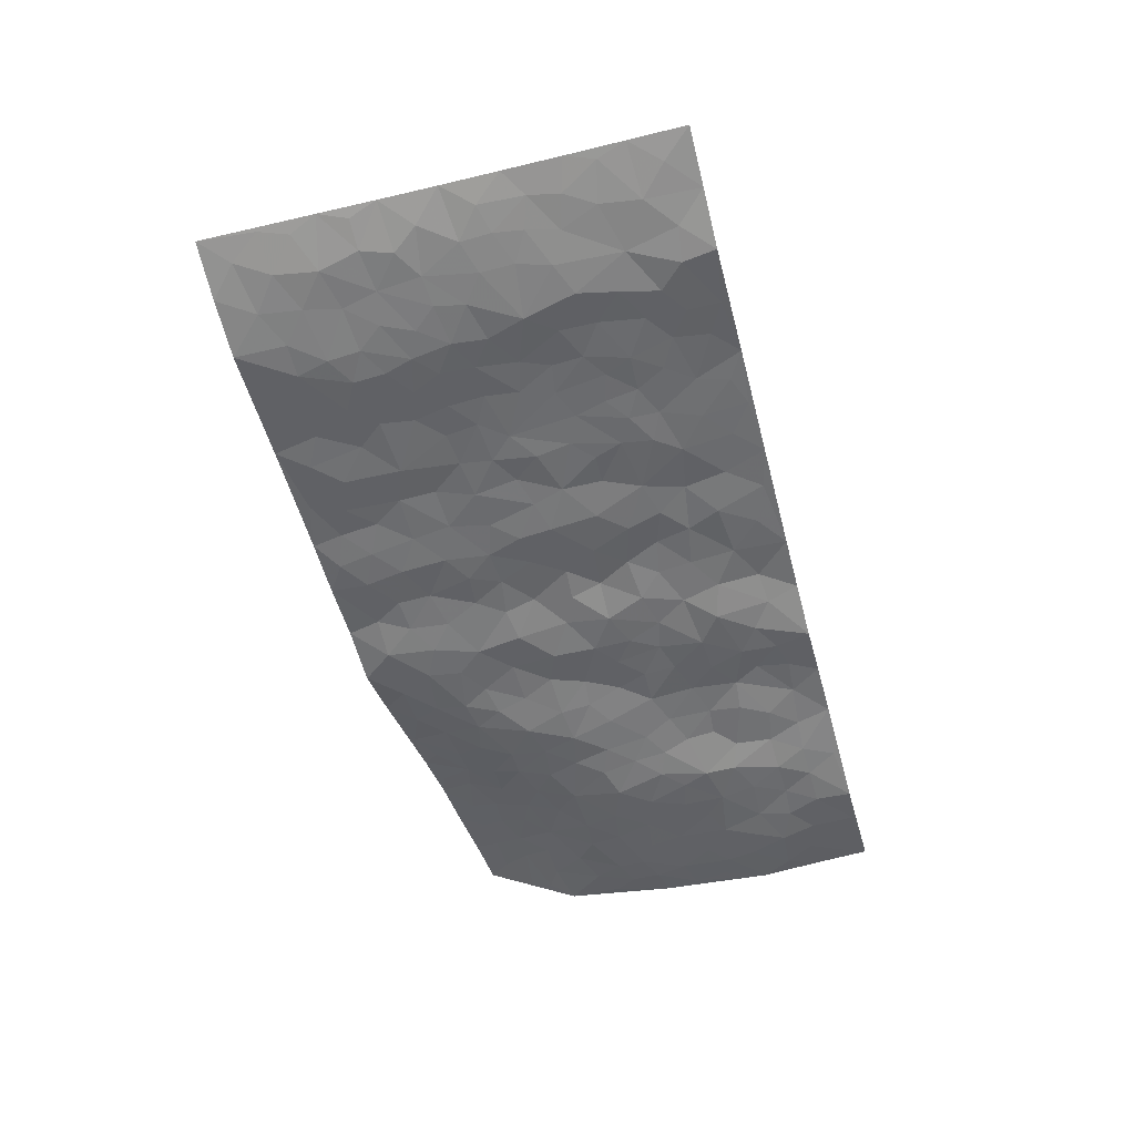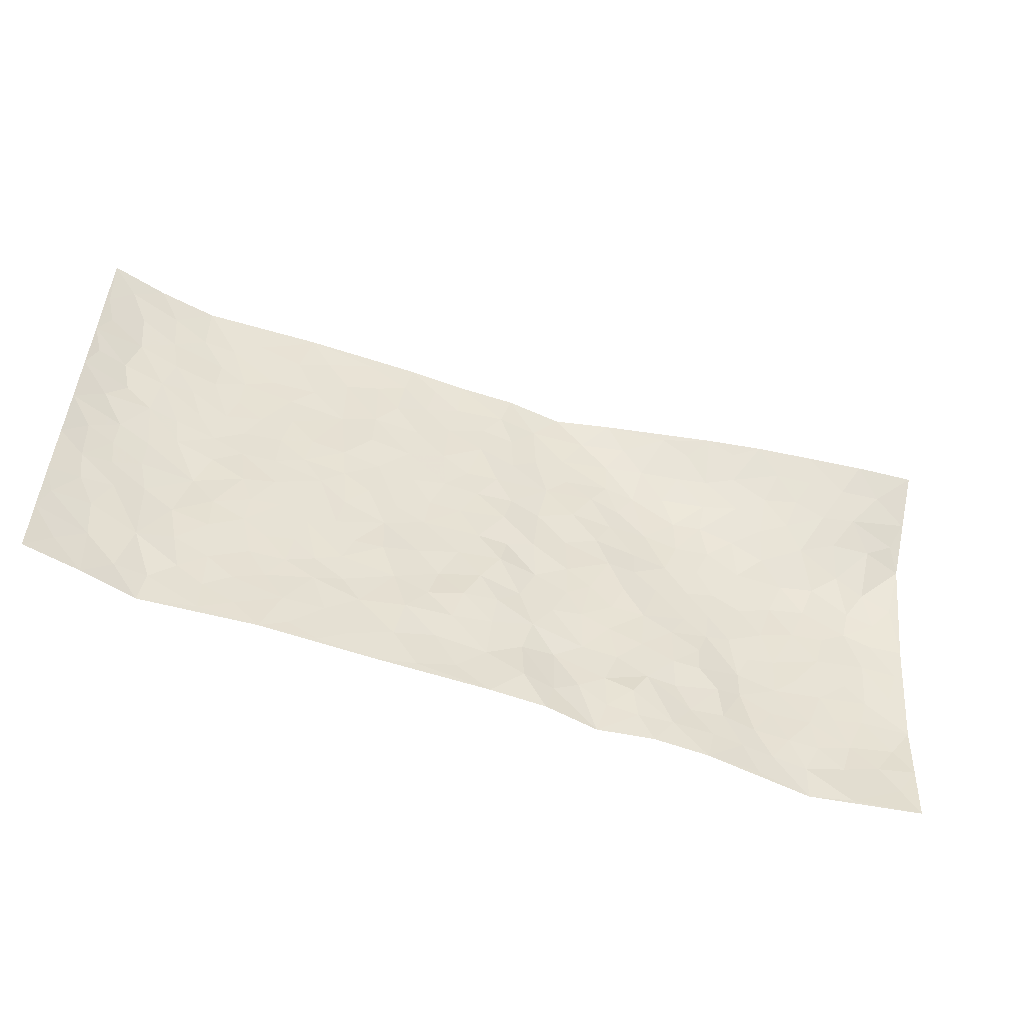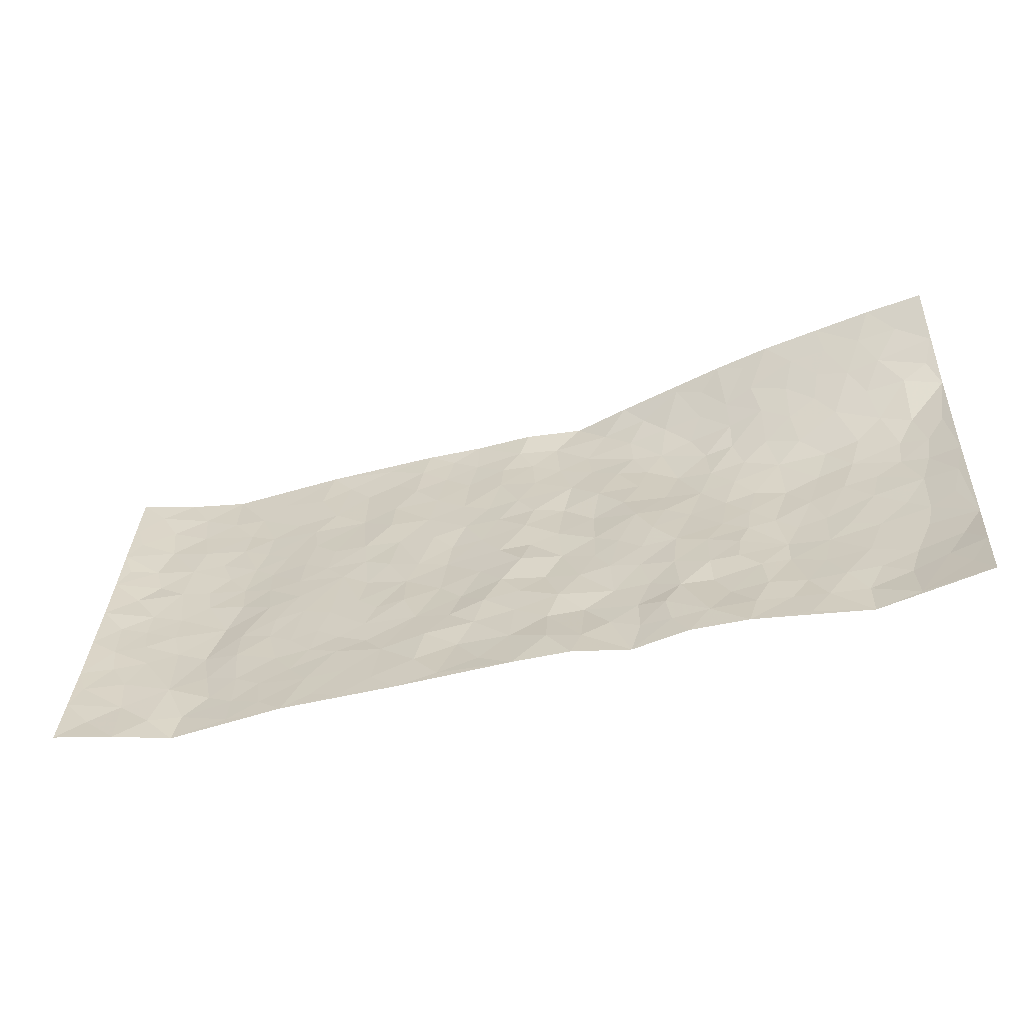
<metadata>
{"format":"obj","ext":"obj","renderer":"f3d","projection":"perspective","resolution":1024,"background":"white","views":[{"elev":-54.1,"azim":-77.8,"up":"+Z"},{"elev":-49.8,"azim":-20.3,"up":"+Y"},{"elev":-61.3,"azim":14.0,"up":"+Y"}]}
</metadata>
<code>
v -0.9569 0.04175 0.03834
v -0.9222 1.038 0.03775
v 0.9993 -0.04708 0.02893
v 1.044 0.909 0.195
v -0.7631 0.4258 -0.005854
v -0.939 0.5397 0.03298
v -0.8251 0.3933 0.004885
v 0.02289 0.004256 0.0127
v -0.9487 0.2909 0.03264
v -0.8897 0.3759 0.01867
v -0.7163 0.03276 -0.01734
v -0.9528 0.1663 0.03538
v -0.6808 0.3226 -0.01871
v -0.836 0.0373 0.01382
v -0.8108 0.3234 0.003393
v -0.4702 0.02345 0.005403
v -0.9303 0.2278 0.02845
v -0.2651 0.1809 0.0004874
v -0.746 0.3544 -0.0101
v -0.8391 0.156 0.00686
v -0.9011 0.1019 0.02195
v -0.7741 0.09756 -0.002772
v -0.6486 0.1555 -0.01486
v -0.7027 0.1055 -0.01717
v -0.8468 0.2435 0.009377
v -0.8805 0.3078 0.01516
v -0.7438 0.2094 -0.006333
v -0.6653 0.2389 -0.01614
v -0.8273 0.5239 0.003137
v -0.9437 0.4154 0.03311
v -0.6799 1.03 -0.01051
v -0.508 0.2458 -0.006468
v 0.2902 0.147 -0.004846
v -0.9299 0.7884 0.03671
v -0.3303 0.41 -0.002807
v -0.7361 0.7859 -0.001178
v -0.7506 0.865 -0.001195
v -0.5453 0.4677 -0.00484
v -0.5577 0.6319 -0.01355
v -0.4321 1.02 0.004725
v -0.9107 0.7255 0.02747
v -0.6212 0.5909 -0.01693
v -0.3403 0.7719 -0.003902
v -0.4784 0.3023 -0.003603
v -0.4303 0.2456 -0.002842
v -0.4687 0.184 -0.003152
v -0.4035 0.6568 -0.001518
v -0.3235 0.5767 -0.001208
v 0.2104 0.4678 -0.006187
v -0.3035 0.2364 -0.004585
v -0.163 0.6215 -0.0004424
v -0.3296 0.6465 0.0007117
v -0.2787 0.07189 0.004872
v -0.5813 0.7378 -0.01449
v -0.3664 0.2122 -0.001105
v -0.8306 0.6538 0.003575
v -2.022e-05 0.3519 0.007177
v 0.09494 0.3387 -0.003454
v 0.3421 0.4386 0.006194
v -0.04899 0.5576 0.0001836
v -0.1195 0.5651 -0.006783
v 0.1431 0.6278 -0.008783
v -0.6006 0.3733 -0.008964
v -0.7087 0.6056 -0.01105
v -0.9012 0.8483 0.02859
v -0.535 0.1535 -0.004234
v -0.3464 0.02898 0.005706
v -0.7594 0.4993 -0.00741
v -0.5911 0.1987 -0.007905
v -0.5942 0.04463 -0.006673
v -0.2234 0.01381 0.006788
v -0.5926 0.1146 -0.009186
v -0.5249 0.07703 -0.0009162
v -0.4096 0.05667 0.003823
v -0.4267 0.1241 0.00211
v -0.8474 0.7225 0.009711
v -0.9183 0.9128 0.03478
v -0.699 0.5403 -0.01355
v 0.0673 0.9997 0.01361
v -0.7592 0.7089 -0.0009866
v -0.5301 0.3394 -0.004794
v -0.4749 0.4837 -0.002383
v 0.05467 0.5729 0.005745
v -0.005706 0.487 0.003594
v 0.04514 0.4216 0.008788
v -0.0965 0.1354 -0.0001652
v -0.5243 0.6952 -0.01068
v -0.875 0.5997 0.01364
v -0.6878 0.7223 -0.009274
v -0.4166 0.317 -0.002906
v -0.6019 0.2944 -0.006645
v -0.4551 0.7109 -0.004275
v -0.1302 0.4943 -0.008435
v -0.2226 0.4488 -0.002613
v -0.6036 0.6771 -0.01571
v 0.01695 0.1195 0.005068
v -0.3745 0.5291 -0.001103
v -0.3103 0.304 -0.003479
v -0.1978 0.5157 -0.003136
v -0.1419 0.3912 -0.005433
v -0.9346 0.6639 0.03371
v -0.6631 0.653 -0.01364
v -0.7731 0.6135 -0.002728
v -0.3371 0.1267 0.001611
v -0.4812 0.5562 -0.00397
v -0.6482 0.4351 -0.02087
v -0.09318 0.3314 -0.002929
v -0.1162 0.2576 0.002126
v -0.4745 0.6346 -0.005495
v 0.1646 0.7259 -0.006427
v 0.02862 0.217 0.004982
v -0.03846 0.2783 0.00893
v 0.04025 0.2901 0.005563
v -0.3943 0.383 -0.001834
v -0.1666 0.1941 0.007406
v -0.6163 0.516 -0.01584
v -0.5223 0.4054 -0.002866
v -0.4568 0.4133 -0.001984
v -0.265 0.5387 0.0008814
v -0.2225 0.3629 0.00212
v -0.3154 0.4835 -0.004361
v -0.1929 0.2823 0.000753
v -0.05002 0.4171 -0.0004643
v -0.5549 0.5573 -0.01062
v -0.06093 0.2041 0.00453
v -0.1878 0.1043 0.005896
v -0.3676 0.2762 -0.004825
v -0.8914 0.4757 0.01683
v -0.8325 0.4565 0.004417
v 0.1338 0.4203 -0.007468
v 0.2423 0.2297 -0.008786
v 0.1289 0.5149 -0.002225
v 0.06391 0.489 -0.0002469
v 0.207 0.387 -0.004207
v 0.8421 0.4572 0.0005772
v 0.2633 0.4252 -0.001331
v 0.3041 0.3025 -0.001352
v 0.2097 0.5616 -0.009651
v 0.1921 0.9944 0.002316
v -0.2465 0.6338 -0.0004662
v 0.4888 0.8546 0.03899
v 0.5525 0.9564 0.1032
v -0.1604 0.7921 0.002602
v 0.001596 0.8686 0.004896
v -0.2862 0.3636 -0.00278
v -0.4169 0.5866 -0.002307
v -0.04935 0.05794 0.005591
v -0.1351 0.03075 0.0074
v 0.1459 -0.001014 0.01173
v 0.07421 0.8613 0.001783
v 0.03686 0.7024 0.004191
v 0.4543 0.1775 -0.0009545
v 0.3783 0.275 0.004837
v 0.6425 0.4982 -0.01478
v 0.5761 0.5221 -0.01116
v 0.4851 0.1142 0.0004869
v 0.5579 0.2031 -0.002905
v 0.4555 0.3428 0.001673
v 0.07407 0.6415 0.001599
v -0.009329 0.6319 0.002379
v -0.09358 0.738 -0.0006579
v -0.03406 0.6988 -0.000192
v -0.003397 0.7957 0.005297
v -0.08707 0.6408 -0.00138
v 0.07804 0.7756 0.0007194
v 0.3127 0.9833 0.03696
v 0.04469 0.9291 0.008488
v -0.2137 0.8595 0.005733
v -0.1413 0.8907 0.001344
v -0.2636 0.796 0.003435
v -0.1828 1.011 0.01065
v -0.1777 0.7077 0.001501
v -0.2688 0.7152 0.004829
v -0.08287 0.8378 -0.000487
v -0.05824 1.006 0.008804
v 0.276 0.7373 -0.002309
v 0.2273 0.6607 -0.001869
v 0.3784 0.5806 -0.00596
v 0.3086 0.5124 0.006457
v 0.3209 0.6547 -0.003012
v 0.4849 0.7241 0.001186
v 0.4123 0.6673 -0.01154
v 0.3441 0.7211 -0.006766
v 0.1329 0.928 -0.003966
v 0.1386 0.8213 -0.00593
v 0.2079 0.8529 -0.005876
v 0.315 0.862 0.005285
v 0.3835 0.7792 -0.002123
v 0.2829 0.5863 0.001553
v -0.8316 0.9037 0.0108
v -0.6335 0.846 -0.01384
v -0.8225 0.8106 0.00595
v -0.8022 1.034 0.008506
v -0.8681 0.9772 0.0224
v -0.7585 0.9552 0.0004808
v -0.6825 0.9166 -0.008676
v -0.5522 0.9559 -0.005818
v -0.6109 0.9146 -0.01201
v -0.641 0.7754 -0.01195
v -0.5106 0.8393 -0.009331
v -0.5739 0.8084 -0.01376
v -0.458 0.9239 -0.0001539
v -0.3368 0.8965 -0.002615
v -0.4902 0.9845 -0.0004906
v -0.414 0.8371 -0.001871
v -0.387 0.9566 -0.0003059
v -0.2864 0.9891 0.006626
v -0.4636 0.7836 -0.005716
v -0.2636 0.9167 0.002431
v -0.1997 0.9433 0.007502
v 0.2154 0.7793 -0.006133
v 0.3161 0.7935 -0.002973
v 0.2554 0.9255 0.004543
v 0.4563 0.7929 0.01034
v 0.4023 0.8631 0.02035
v 0.4465 0.9536 0.06784
v 0.3553 0.9217 0.02702
v 0.5058 0.9158 0.06935
v 0.4276 0.4762 -0.004596
v 0.3741 0.5147 6.532e-06
v 0.5374 0.581 -0.004238
v 0.4883 0.6441 -0.00365
v 0.458 0.5692 -0.008386
v 0.3849 0.1749 0.006649
v 0.522 0.3124 -0.001338
v 0.5088 0.5009 -0.008522
v 0.3889 0.3728 0.002941
v -0.06339 0.9221 0.001473
v -0.1222 0.9678 0.003768
v 0.3486 0.1198 0.008157
v 0.6355 -0.01449 -0.004091
v 0.2393 0.3256 -0.00205
v 0.3125 0.3736 0.0008891
v 0.619 0.2197 -0.01694
v 0.7968 0.9334 0.1539
v 1.015 0.2008 0.01609
v 0.5542 0.7839 0.03251
v 0.7675 0.4519 -0.003668
v 0.5491 0.7221 0.01189
v 1.027 0.4478 0.03416
v 0.7076 0.2616 -0.01509
v 0.5565 0.4441 -0.00949
v 0.818 0.2725 -0.009528
v 0.6059 0.389 -0.01468
v 0.5124 -0.0204 0.01126
v 0.1238 0.2496 0.0001199
v 0.532 0.05377 0.005217
v 0.1715 0.3145 -0.002404
v 0.4531 0.2479 0.004408
v 0.9121 0.2213 -0.004161
v 0.6892 0.4308 -0.012
v 0.6049 0.0548 -0.005215
v 0.4936 0.4052 -0.004351
v 0.6498 0.3426 -0.01711
v 0.3208 0.2207 -0.003603
v 0.5157 0.2495 0.002136
v 0.2907 0.06797 -0.004757
v 0.389 -0.01378 0.01173
v 0.2674 -0.00747 -0.00954
v 0.2287 0.1071 -0.006633
v 0.09806 0.1684 0.001793
v 0.1754 0.1848 -0.01198
v 0.6429 0.1181 -0.01284
v 0.8229 0.3842 -0.002832
v 0.7834 0.1844 -0.01082
v 0.678 0.0494 -0.0111
v 0.7128 0.3521 -0.01397
v 0.7592 0.304 -0.01025
v 0.9274 0.2815 -6.053e-05
v 0.7993 0.5302 0.004021
v 0.7229 0.112 -0.01048
v 0.795 0.1125 -0.01246
v 0.8838 0.3254 -0.002743
v 0.9841 0.3012 0.01467
v 0.9336 0.3934 0.007345
v 0.6209 0.2852 -0.01935
v 0.8498 0.06531 -0.00958
v 0.3572 0.04928 0.00762
v 0.4369 0.0507 0.01061
v 0.09744 0.077 0.01306
v 0.1684 0.06778 0.002222
v 1.039 0.6934 0.06922
v 0.7593 0.0437 -0.01614
v 0.6895 0.1841 -0.01435
v 1.006 0.3745 0.02374
v 0.9583 0.4622 0.01544
v 0.8458 0.2103 -0.009795
v 0.5638 0.1234 -0.0007746
v 0.7574 -0.03415 -0.01776
v 0.5461 0.3706 -0.007828
v 0.965 0.01694 0.01628
v 1.007 0.07719 0.02345
v 0.8739 0.1385 -0.01036
v 0.9282 0.07963 0.003959
v 0.8521 -0.0316 6.508e-05
v 0.9709 0.141 0.007853
v 0.7195 0.5235 -0.008068
v 0.7493 0.5985 0.005763
v 0.642 0.6074 -0.0004133
v 0.8852 0.6455 0.04103
v 0.692 0.7325 0.04852
v 1.013 0.5725 0.0448
v 0.8252 0.6018 0.01944
v 0.9113 0.5509 0.01798
v 0.7935 0.6992 0.05264
v 0.8992 0.4875 0.007504
v 0.9706 0.5257 0.02683
v 0.9506 0.6115 0.03594
v 0.6991 0.6579 0.02136
v 0.6256 0.6938 0.01973
v 0.5675 0.6496 0.002383
v 0.9153 0.7893 0.1128
v 0.7742 0.8188 0.09801
v 0.8729 0.7246 0.07393
v 0.9586 0.7204 0.08247
v 0.8422 0.7881 0.09865
v 1.039 0.8014 0.1319
v 0.7553 0.7568 0.0685
v 1.016 0.7485 0.09848
v 0.8043 0.8714 0.1279
v 0.9199 0.921 0.1767
v 0.6735 0.9439 0.1318
v 0.8838 0.859 0.1389
v 0.971 0.854 0.1507
v 0.724 0.8813 0.1147
v 0.6197 0.861 0.07954
v 0.5556 0.8492 0.05607
v 0.6132 0.9241 0.1056
v 0.6315 0.7853 0.05457
v 0.6985 0.8161 0.07989
f 29 6 128
f 12 21 20
f 26 10 9
f 55 45 46
f 27 19 15
f 26 9 17
f 101 6 88
f 12 1 21
f 7 15 19
f 125 86 96
f 84 123 85
f 129 29 128
f 25 27 15
f 12 20 17
f 73 75 66
f 22 14 11
f 26 17 25
f 9 12 17
f 25 15 26
f 5 129 7
f 52 146 48
f 55 18 50
f 7 19 5
f 20 27 25
f 124 82 105
f 41 76 34
f 20 14 22
f 14 20 21
f 14 21 1
f 24 22 11
f 24 27 22
f 72 66 69
f 69 32 91
f 70 24 11
f 24 23 27
f 17 20 25
f 27 20 22
f 10 15 7
f 10 26 15
f 23 28 27
f 27 13 19
f 28 23 69
f 13 27 28
f 119 121 94
f 10 7 129
f 6 30 128
f 9 10 30
f 36 192 80
f 80 102 89
f 118 81 44
f 64 103 78
f 115 126 86
f 45 32 46
f 91 63 13
f 129 68 29
f 95 87 54
f 95 54 199
f 202 40 204
f 82 97 105
f 29 88 6
f 18 55 104
f 148 126 71
f 38 82 124
f 50 18 122
f 117 82 38
f 5 19 106
f 82 117 118
f 80 64 102
f 127 45 55
f 194 77 190
f 98 35 114
f 39 124 105
f 127 50 98
f 106 19 13
f 66 75 46
f 39 95 42
f 63 117 38
f 95 89 102
f 101 56 76
f 51 140 99
f 18 53 126
f 62 83 132
f 45 127 90
f 112 113 57
f 103 29 68
f 130 85 58
f 109 39 105
f 35 94 121
f 113 246 58
f 151 165 163
f 120 100 94
f 114 127 98
f 192 190 65
f 95 39 87
f 36 191 37
f 67 104 74
f 56 101 88
f 13 63 106
f 192 34 76
f 268 241 243
f 108 115 125
f 93 84 60
f 133 84 85
f 156 288 157
f 101 76 41
f 80 103 64
f 105 97 146
f 99 61 51
f 92 109 47
f 125 96 111
f 158 227 153
f 75 104 55
f 69 66 32
f 81 91 32
f 106 78 68
f 42 64 78
f 77 34 65
f 24 70 72
f 75 73 16
f 16 71 67
f 2 34 77
f 13 28 91
f 103 56 88
f 56 80 76
f 72 69 23
f 11 16 70
f 16 73 70
f 16 67 74
f 115 18 126
f 24 72 23
f 73 72 70
f 16 74 75
f 72 73 66
f 32 45 44
f 84 83 60
f 66 46 32
f 78 106 116
f 117 63 81
f 67 53 104
f 103 68 78
f 69 91 28
f 36 80 89
f 106 38 116
f 106 68 5
f 81 118 117
f 62 132 138
f 32 44 81
f 53 67 71
f 57 58 85
f 123 100 107
f 93 60 61
f 33 230 224
f 8 96 147
f 132 133 130
f 140 48 119
f 93 100 123
f 122 98 50
f 164 60 160
f 53 71 126
f 125 112 108
f 193 194 195
f 75 55 46
f 63 91 81
f 56 103 80
f 196 198 31
f 18 104 53
f 121 48 97
f 38 106 63
f 118 97 82
f 97 35 121
f 51 172 140
f 130 134 49
f 87 39 109
f 288 252 263
f 97 114 35
f 47 43 92
f 57 113 58
f 248 130 58
f 34 101 41
f 114 90 127
f 116 124 42
f 145 94 35
f 118 114 97
f 167 79 175
f 98 145 35
f 85 123 57
f 43 47 52
f 199 36 89
f 42 78 116
f 159 83 62
f 88 29 103
f 74 104 75
f 118 44 90
f 173 140 172
f 42 95 102
f 190 192 37
f 65 190 77
f 89 95 199
f 125 111 112
f 92 87 109
f 18 115 122
f 177 180 176
f 112 57 107
f 109 105 146
f 93 94 100
f 285 286 275
f 96 86 147
f 137 232 131
f 57 123 107
f 87 92 208
f 49 134 136
f 132 130 49
f 161 164 162
f 50 127 55
f 122 108 107
f 122 107 100
f 48 140 52
f 118 90 114
f 99 119 94
f 123 84 93
f 36 37 192
f 48 121 119
f 120 122 100
f 39 42 124
f 38 124 116
f 248 58 246
f 44 45 90
f 98 122 120
f 146 52 47
f 94 93 99
f 168 209 170
f 212 183 188
f 202 197 200
f 42 102 64
f 107 108 112
f 99 93 61
f 8 280 96
f 112 111 113
f 125 115 86
f 115 108 122
f 128 30 10
f 5 68 129
f 10 129 128
f 132 49 138
f 83 84 133
f 130 133 85
f 83 133 132
f 248 134 130
f 156 152 224
f 151 110 165
f 212 186 211
f 153 224 249
f 254 251 244
f 246 261 262
f 225 158 249
f 49 136 179
f 185 184 150
f 214 188 181
f 181 188 182
f 161 163 174
f 143 170 172
f 110 211 185
f 184 79 167
f 174 228 169
f 62 110 159
f 163 150 144
f 210 169 229
f 170 143 168
f 176 211 110
f 98 120 145
f 94 145 120
f 48 146 97
f 109 146 47
f 148 86 126
f 147 86 148
f 71 8 148
f 8 147 148
f 244 276 254
f 232 136 134
f 174 143 161
f 60 83 160
f 163 162 151
f 159 160 83
f 261 281 262
f 259 281 149
f 219 220 59
f 246 113 111
f 33 255 131
f 157 256 152
f 137 255 153
f 230 278 279
f 262 260 33
f 154 155 242
f 131 255 137
f 248 131 232
f 281 280 149
f 259 258 278
f 220 179 59
f 159 151 160
f 162 160 151
f 164 61 60
f 228 174 144
f 144 174 163
f 159 110 151
f 161 172 164
f 186 184 185
f 161 162 163
f 61 164 51
f 160 162 164
f 187 217 213
f 150 163 165
f 205 202 200
f 79 184 139
f 170 43 173
f 174 169 143
f 161 143 172
f 167 144 150
f 176 180 183
f 172 170 173
f 223 226 221
f 185 150 165
f 99 140 119
f 207 206 203
f 172 51 164
f 43 52 173
f 173 52 140
f 167 175 228
f 228 229 169
f 210 168 169
f 177 110 62
f 189 138 179
f 62 138 177
f 136 232 233
f 181 182 222
f 150 184 167
f 178 180 189
f 49 179 138
f 177 138 189
f 180 178 182
f 178 179 220
f 307 308 304
f 222 223 221
f 215 187 188
f 176 183 212
f 187 213 186
f 214 215 188
f 185 211 186
f 237 181 239
f 182 188 183
f 110 185 165
f 216 215 141
f 211 176 212
f 182 183 180
f 176 110 177
f 213 184 186
f 178 189 179
f 177 189 180
f 195 190 37
f 197 198 200
f 195 194 190
f 34 192 65
f 80 192 76
f 37 196 195
f 194 2 77
f 193 2 194
f 196 37 191
f 31 193 195
f 198 196 191
f 31 195 196
f 199 201 191
f 197 204 31
f 198 191 201
f 31 198 197
f 201 199 54
f 36 199 191
f 54 208 201
f 208 43 205
f 208 54 87
f 198 201 200
f 206 205 203
f 43 170 203
f 210 207 209
f 40 202 206
f 31 204 40
f 197 202 204
f 208 205 200
f 43 203 205
f 205 206 202
f 203 209 207
f 171 40 207
f 40 206 207
f 208 200 201
f 43 208 92
f 170 209 203
f 168 143 169
f 207 210 171
f 168 210 209
f 188 187 212
f 212 187 186
f 166 139 213
f 184 213 139
f 237 214 181
f 215 214 141
f 216 141 218
f 213 217 166
f 142 166 216
f 217 216 166
f 187 215 217
f 216 217 215
f 237 141 214
f 142 216 218
f 223 222 182
f 179 136 59
f 223 220 219
f 267 238 251
f 237 327 141
f 223 182 178
f 158 290 253
f 220 223 178
f 59 233 227
f 233 59 136
f 248 246 131
f 153 249 158
f 251 254 267
f 223 219 226
f 111 261 246
f 297 251 238
f 276 256 157
f 167 228 144
f 229 228 175
f 175 171 229
f 229 171 210
f 260 257 33
f 265 271 272
f 266 289 283
f 269 243 250
f 249 224 152
f 266 283 271
f 227 233 137
f 253 227 158
f 325 313 320
f 135 264 275
f 310 329 239
f 270 298 297
f 249 256 225
f 275 273 269
f 311 222 221
f 155 154 299
f 234 276 157
f 310 311 299
f 222 239 181
f 221 226 155
f 266 263 252
f 242 290 244
f 264 273 275
f 273 264 243
f 242 244 154
f 276 290 225
f 288 234 157
f 240 282 302
f 275 286 306
f 225 290 158
f 234 263 284
f 241 254 276
f 233 232 137
f 137 153 227
f 264 135 238
f 244 251 154
f 260 259 257
f 227 253 219
f 33 224 255
f 154 297 299
f 240 302 307
f 297 154 251
f 264 268 243
f 253 226 219
f 271 284 263
f 277 294 293
f 290 242 253
f 241 234 284
f 59 227 219
f 242 155 226
f 252 245 231
f 157 152 156
f 257 230 33
f 152 256 249
f 278 230 257
f 262 33 131
f 224 153 255
f 259 278 257
f 134 248 232
f 230 279 224
f 96 261 111
f 261 96 280
f 280 281 261
f 246 262 131
f 252 247 245
f 268 267 241
f 283 277 272
f 288 247 252
f 275 274 285
f 295 291 294
f 267 268 264
f 263 234 288
f 309 310 299
f 290 276 244
f 283 272 271
f 267 254 241
f 265 243 241
f 236 240 285
f 297 238 270
f 303 305 298
f 241 276 234
f 221 155 299
f 272 277 293
f 250 243 287
f 286 285 240
f 284 271 265
f 271 263 266
f 295 3 291
f 225 256 276
f 241 284 265
f 289 266 231
f 3 292 291
f 321 235 323
f 293 294 296
f 279 278 258
f 245 279 258
f 279 156 224
f 260 281 259
f 280 8 149
f 262 281 260
f 231 266 252
f 267 264 238
f 306 304 270
f 283 289 295
f 243 269 273
f 236 269 250
f 294 292 296
f 274 236 285
f 269 274 275
f 250 287 293
f 245 289 231
f 236 274 269
f 156 279 247
f 242 226 253
f 247 279 245
f 243 265 287
f 288 156 247
f 265 272 293
f 296 292 236
f 293 287 265
f 295 294 277
f 277 283 295
f 236 250 296
f 289 3 295
f 292 294 291
f 293 296 250
f 300 304 308
f 325 320 235
f 329 330 326
f 270 304 303
f 270 303 298
f 309 305 301
f 135 306 270
f 299 297 298
f 298 309 299
f 238 135 270
f 300 314 305
f 303 300 305
f 304 306 307
f 300 303 304
f 282 319 315
f 322 325 235
f 275 306 135
f 307 306 286
f 240 307 286
f 308 307 302
f 302 282 308
f 308 282 315
f 305 309 298
f 310 309 301
f 310 301 329
f 310 239 311
f 222 311 239
f 299 311 221
f 319 312 315
f 312 323 316
f 301 305 318
f 305 314 316
f 300 308 315
f 316 314 312
f 312 314 315
f 315 314 300
f 323 312 324
f 316 313 318
f 282 4 317
f 330 313 325
f 4 321 324
f 235 320 323
f 282 317 319
f 312 319 317
f 326 325 322
f 316 320 313
f 316 318 305
f 142 218 327
f 327 218 141
f 316 323 320
f 324 312 317
f 4 324 317
f 321 323 324
f 318 313 330
f 328 326 322
f 326 327 329
f 329 327 237
f 326 328 327
f 322 142 328
f 327 328 142
f 329 237 239
f 301 318 330
f 326 330 325
f 330 329 301

</code>
